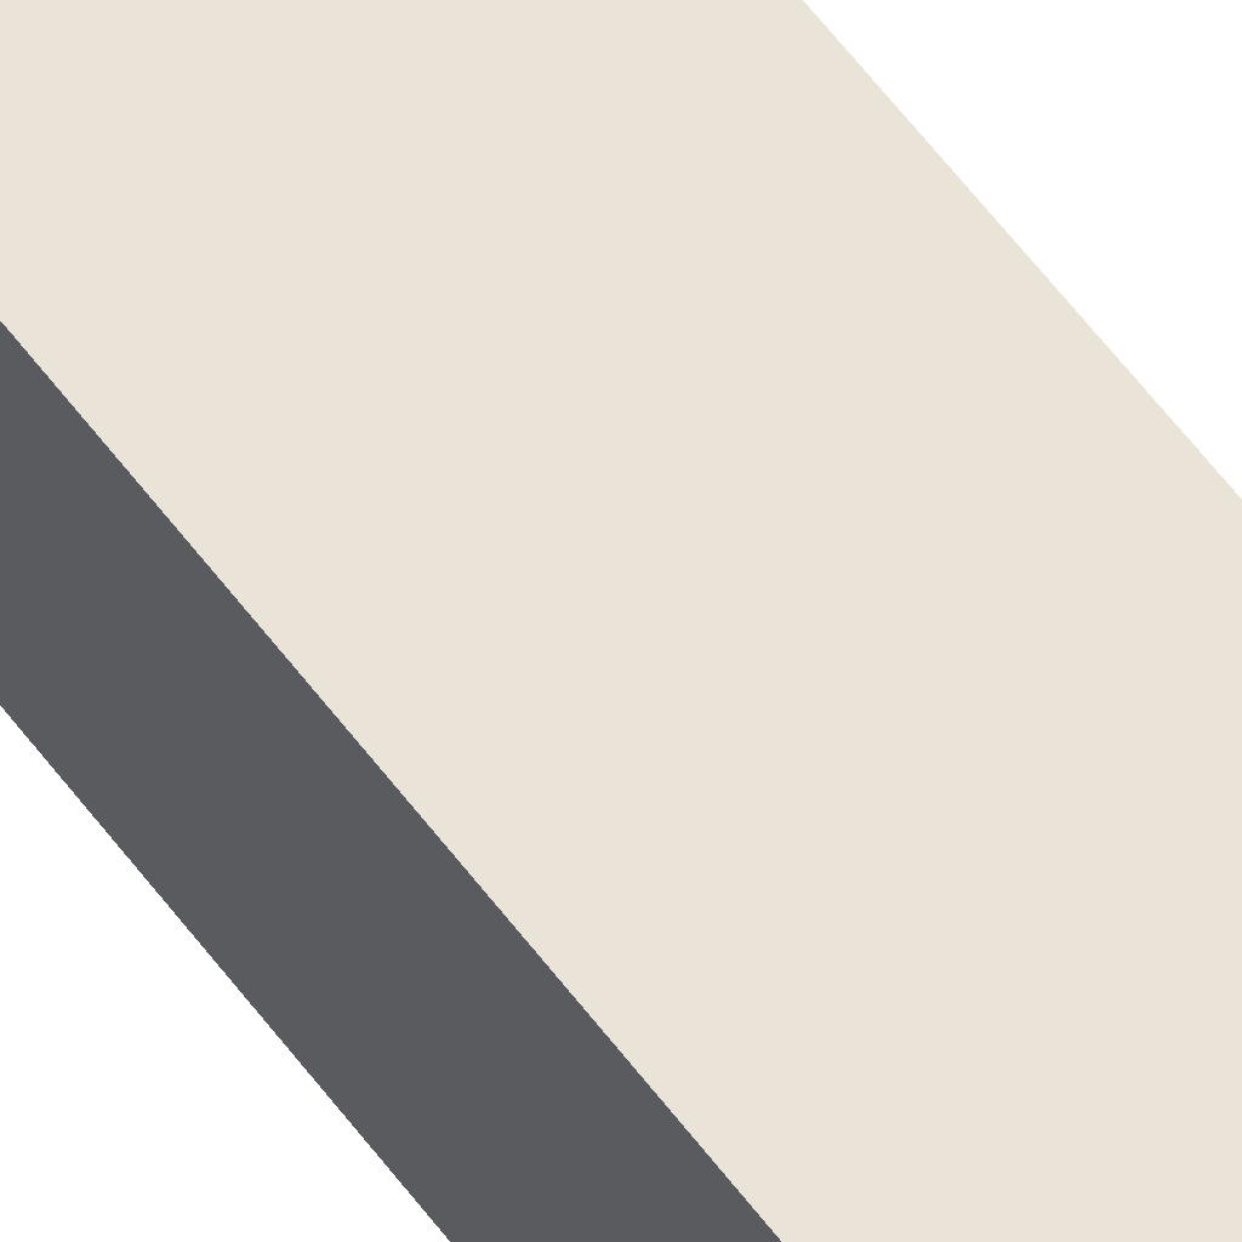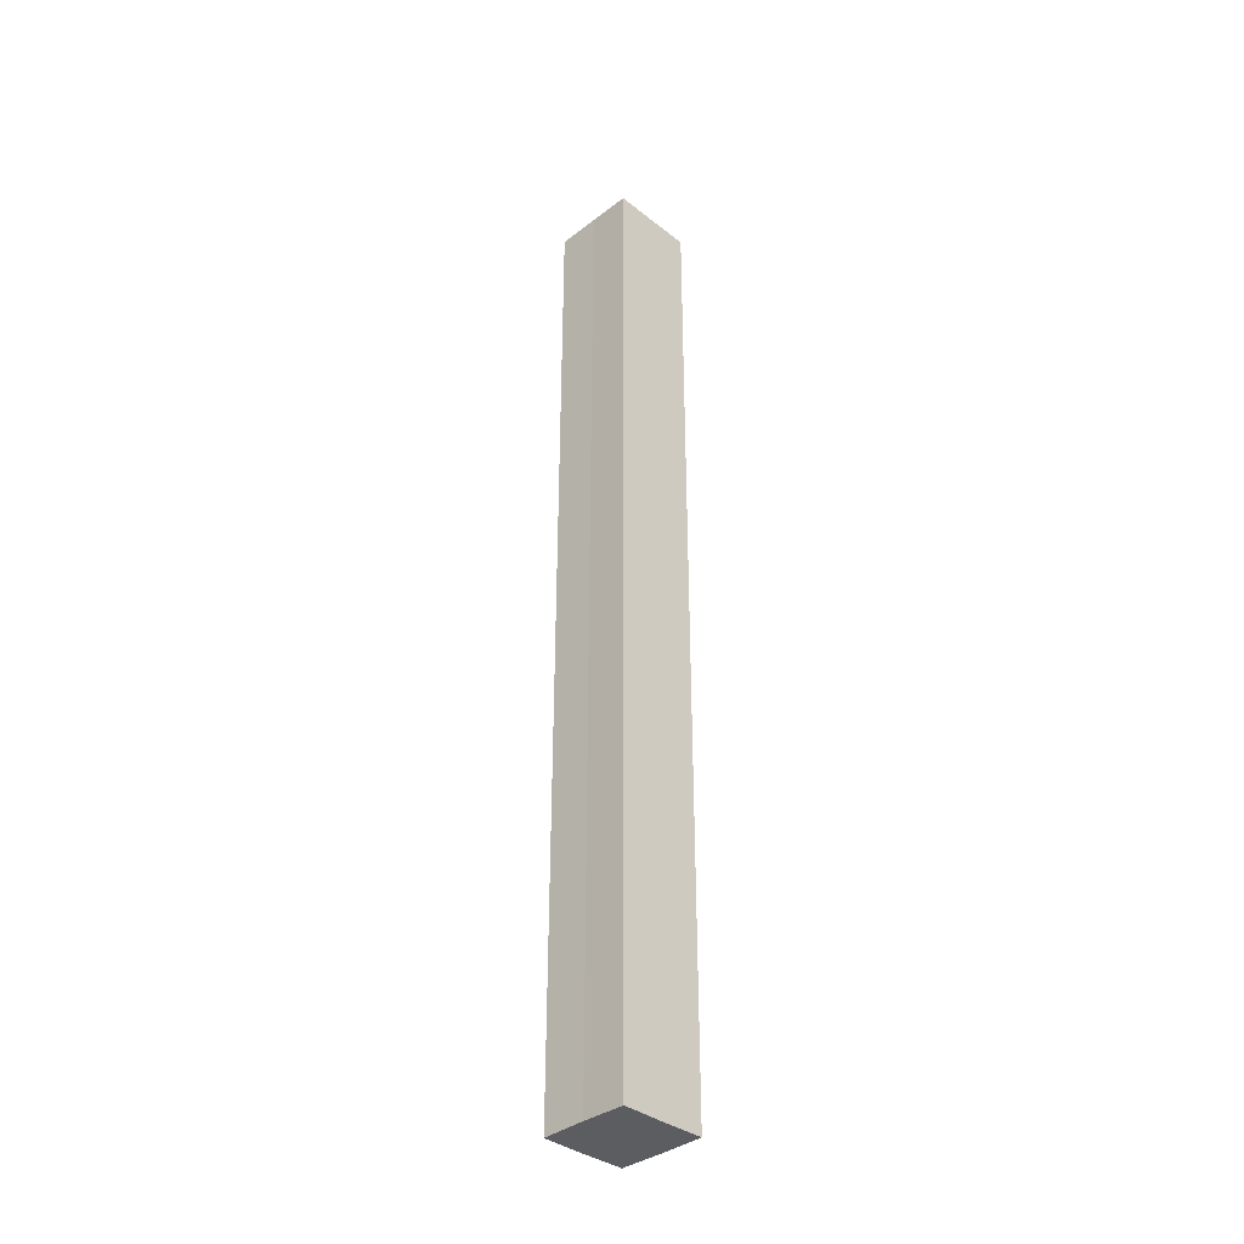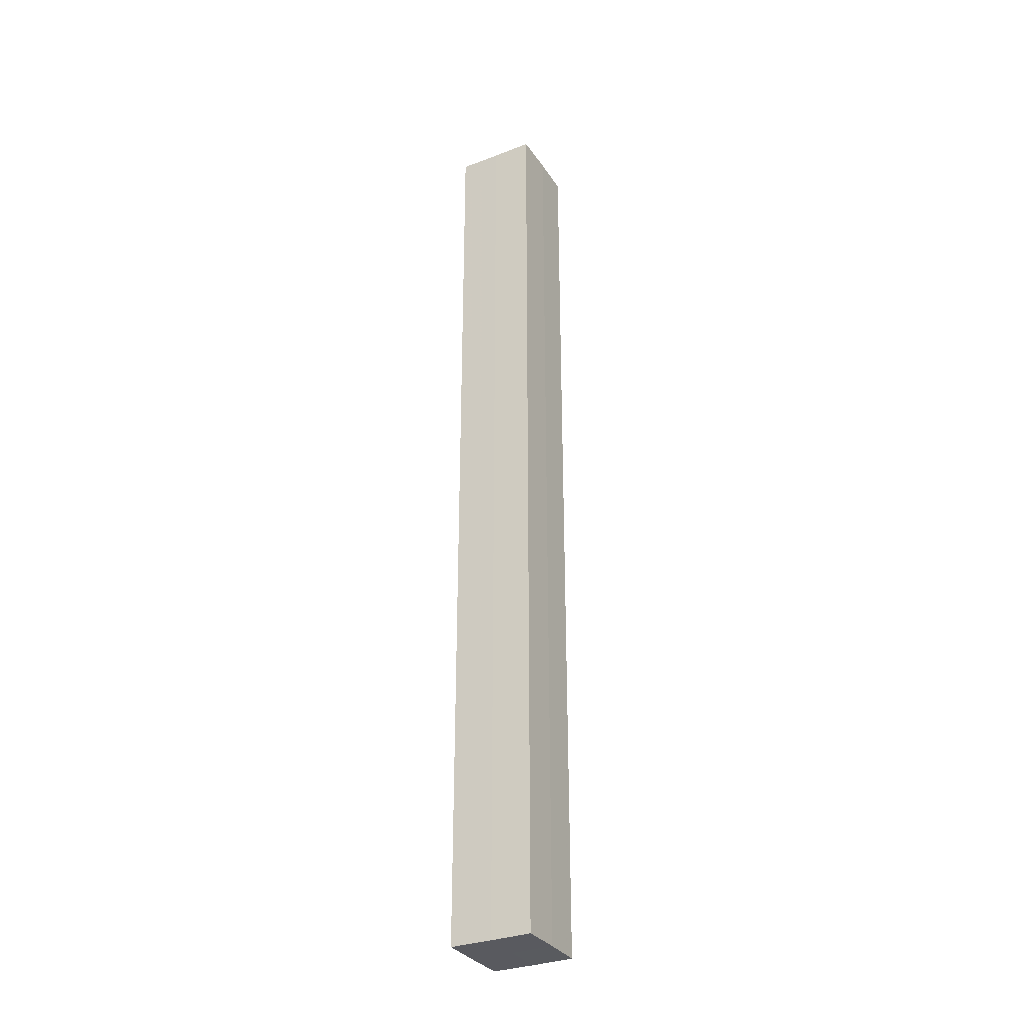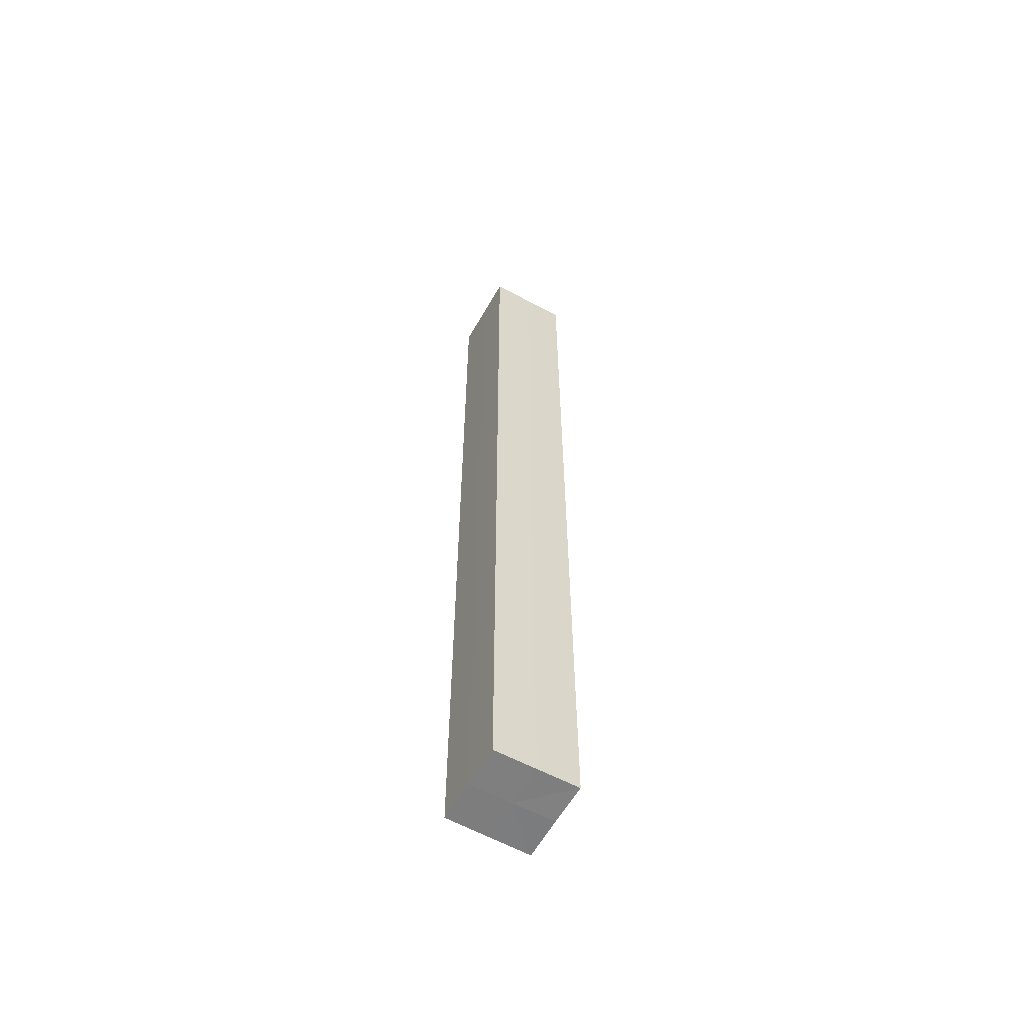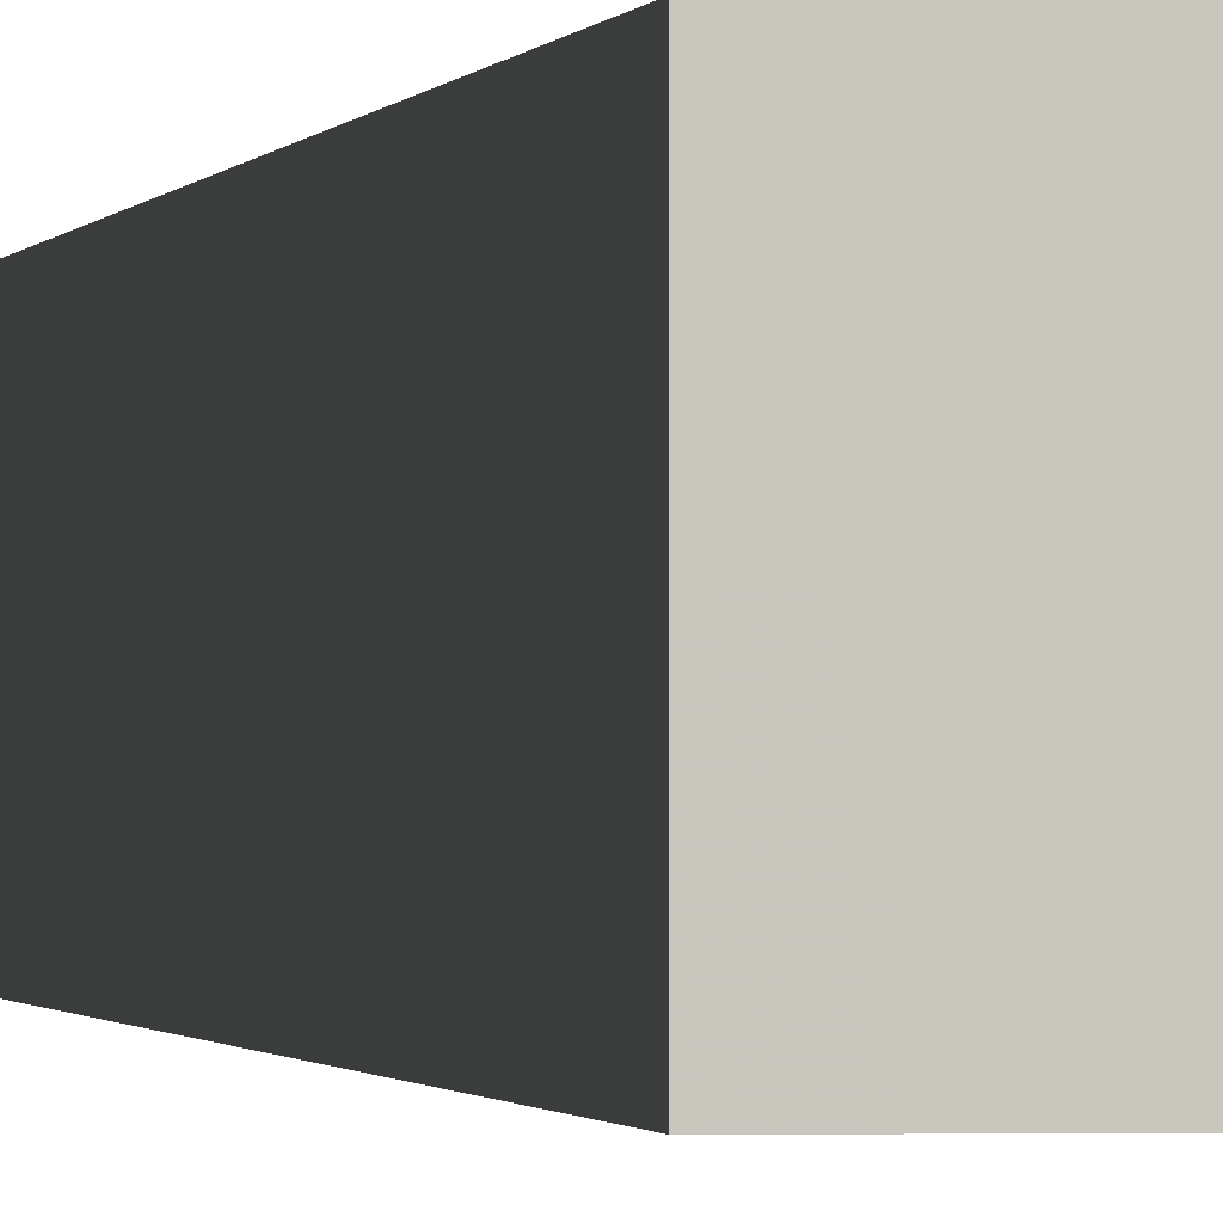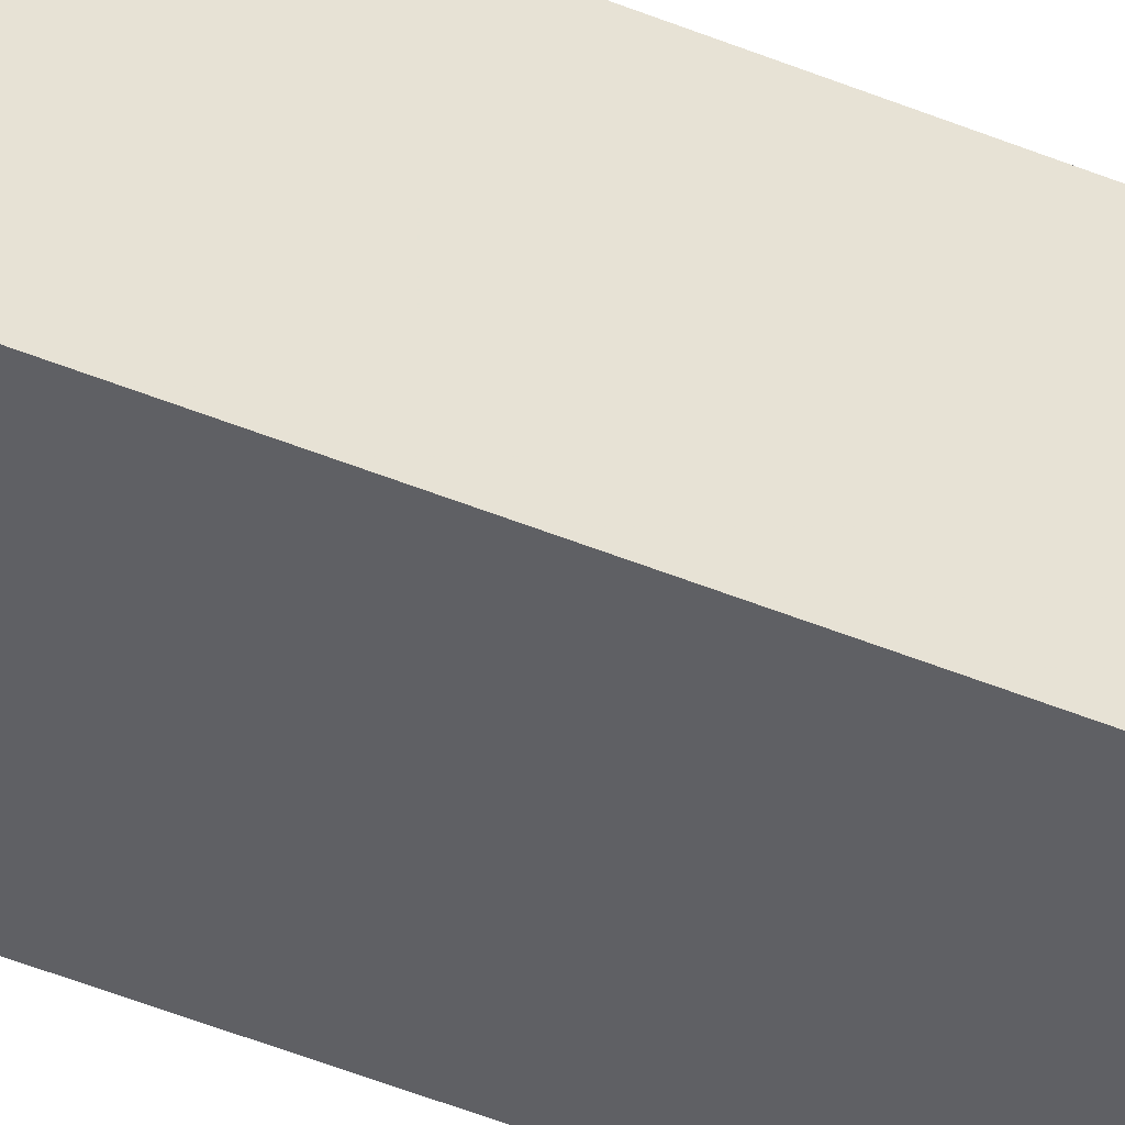
<metadata>
{"format":"obj","ext":"obj","renderer":"f3d","projection":"perspective","resolution":1024,"background":"white","views":[{"elev":61.3,"azim":143.0,"up":"+Y"},{"elev":-36.6,"azim":-45.6,"up":"+Z"},{"elev":-31.9,"azim":28.2,"up":"+Z"},{"elev":-59.6,"azim":-29.2,"up":"+Z"},{"elev":-0.4,"azim":-5.6,"up":"+Y"},{"elev":-44.7,"azim":-116.0,"up":"+Y"}]}
</metadata>
<code>
o 14674
v 2231 1863 7.676
v 2231 1863 7.676
v 2231 1863 7.906
v 2231 1863 7.676
v 2231 1863 7.906
v 2231 1863 7.676
v 2231 1863 7.906
v 2231 1863 7.676
v 2231 1863 7.906
v 2231 1863 7.676
v 2231 1863 7.676
v 2231 1863 7.676
v 2231 1863 7.676
v 2231 1863 7.676
v 2231 1863 7.676
v 2231 1863 7.676
v 2231 1863 7.676
v 2231 1863 7.906
v 2231 1863 7.906
v 2231 1863 7.906
v 2231 1863 7.906
v 2231 1863 7.906
v 2231 1863 7.676
v 2231 1863 7.906
v 2231 1863 7.676
v 2231 1863 7.676
v 2231 1863 7.676
v 2231 1863 7.676
v 2231 1863 7.906
v 2231 1863 7.676
v 2231 1863 7.676
v 2231 1863 7.676
v 2231 1863 7.906
v 2231 1863 7.676
v 2231 1863 7.676
v 2231 1863 7.906
v 2231 1863 7.676
v 2231 1863 7.906
v 2231 1863 7.676
v 2231 1863 7.906
v 2231 1863 7.906
v 2231 1863 7.906
v 2231 1863 7.906
v 2231 1863 7.906
v 2231 1863 7.906
v 2231 1863 7.906
v 2231 1863 7.906
v 2231 1863 7.906
v 2231 1863 7.906
v 2231 1863 7.906
f 1 2 3
f 4 1 5
f 5 6 7
f 7 8 9
f 10 8 11
f 10 12 8
f 10 11 13
f 10 14 12
f 10 13 15
f 10 16 14
f 10 15 17
f 10 17 16
f 18 14 19
f 20 13 21
f 22 23 18
f 24 25 20
f 26 27 22
f 27 28 29
f 30 31 24
f 31 32 33
f 34 35 36
f 35 37 38
f 36 39 40
f 40 17 41
f 42 43 44
f 42 45 43
f 42 44 46
f 42 47 45
f 42 46 48
f 42 49 47
f 42 48 50
f 42 50 49

</code>
